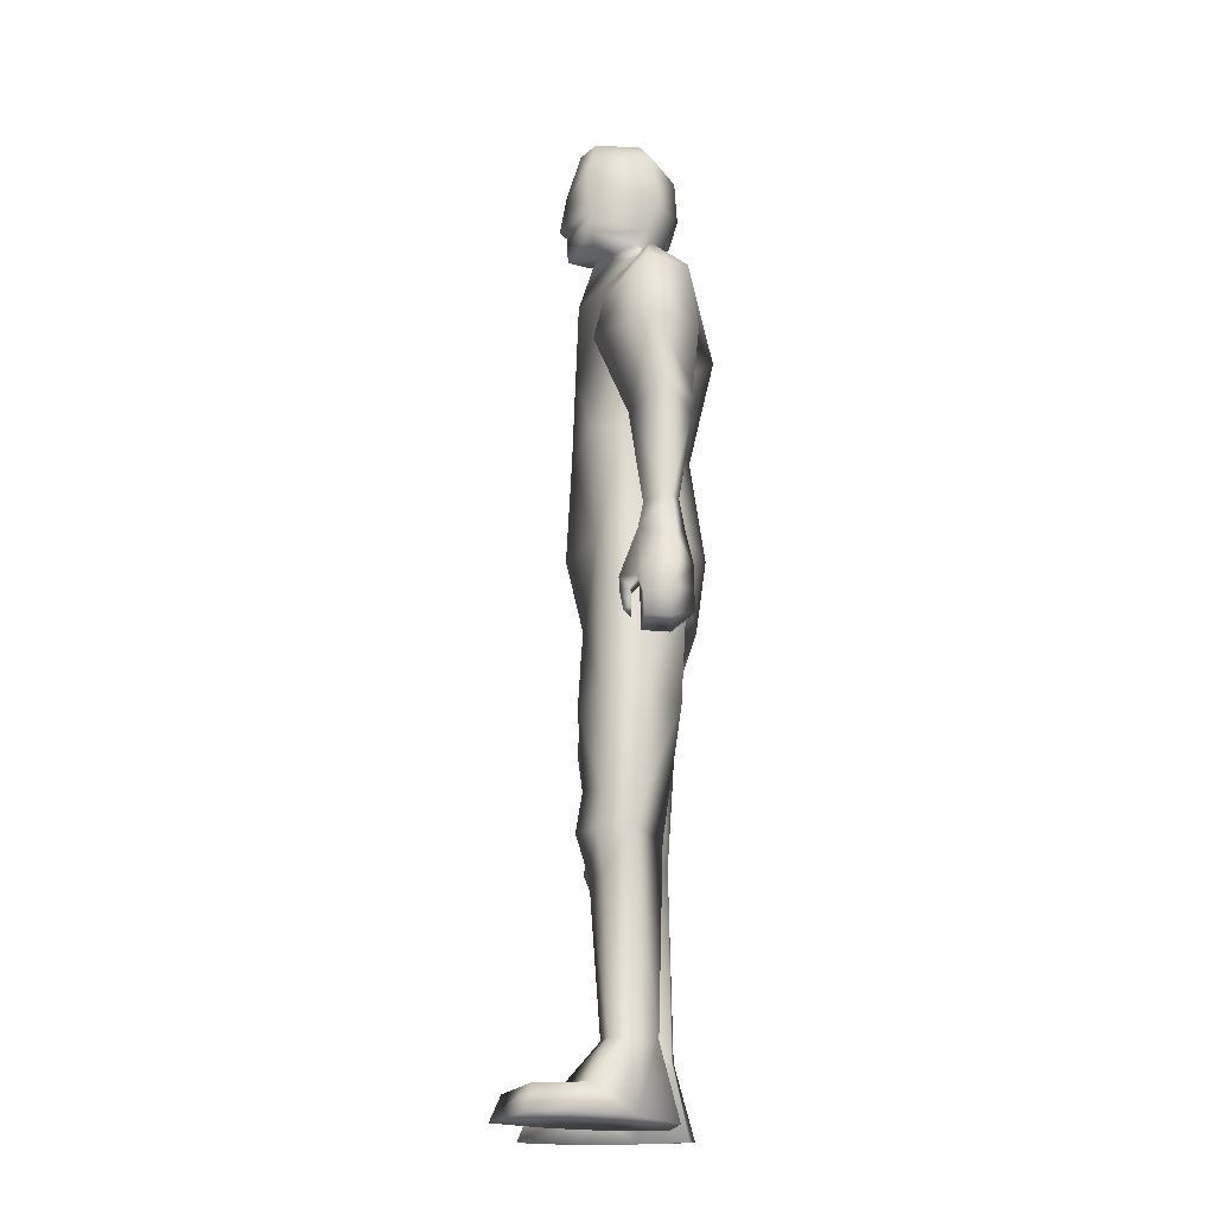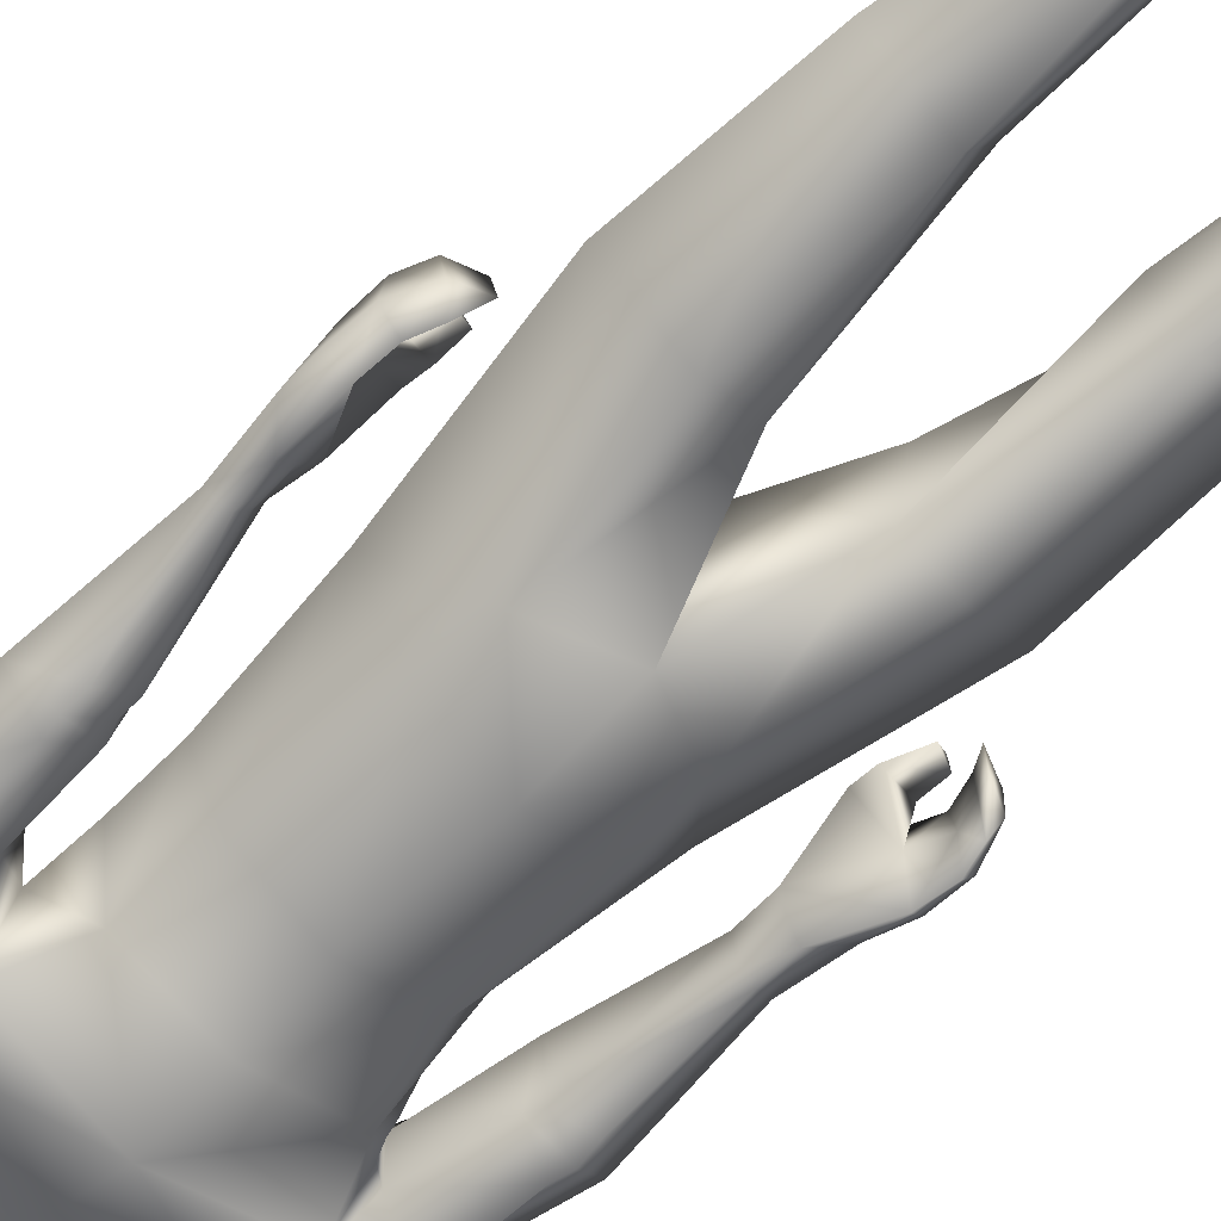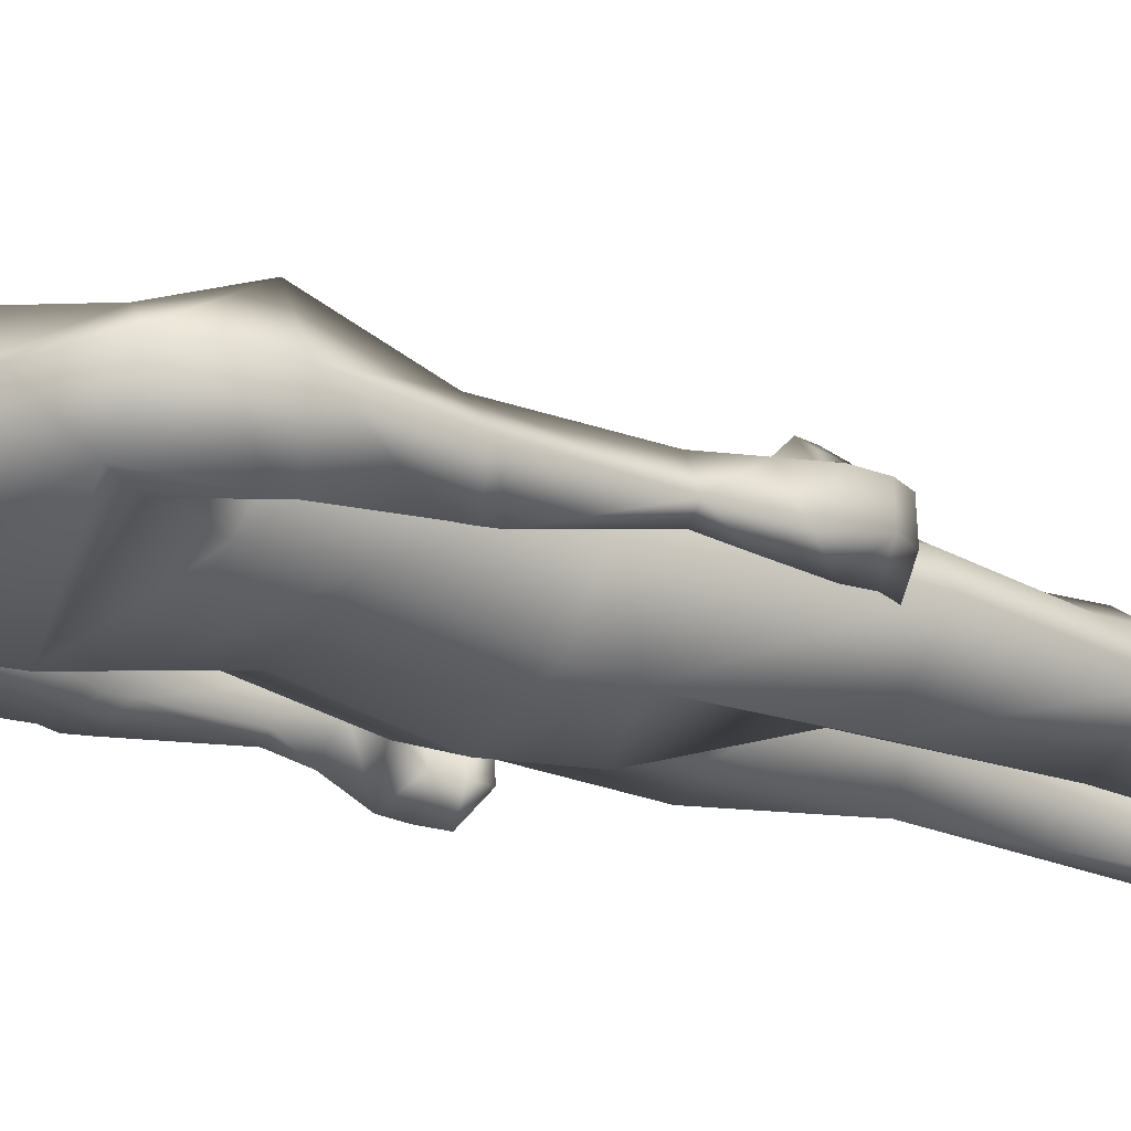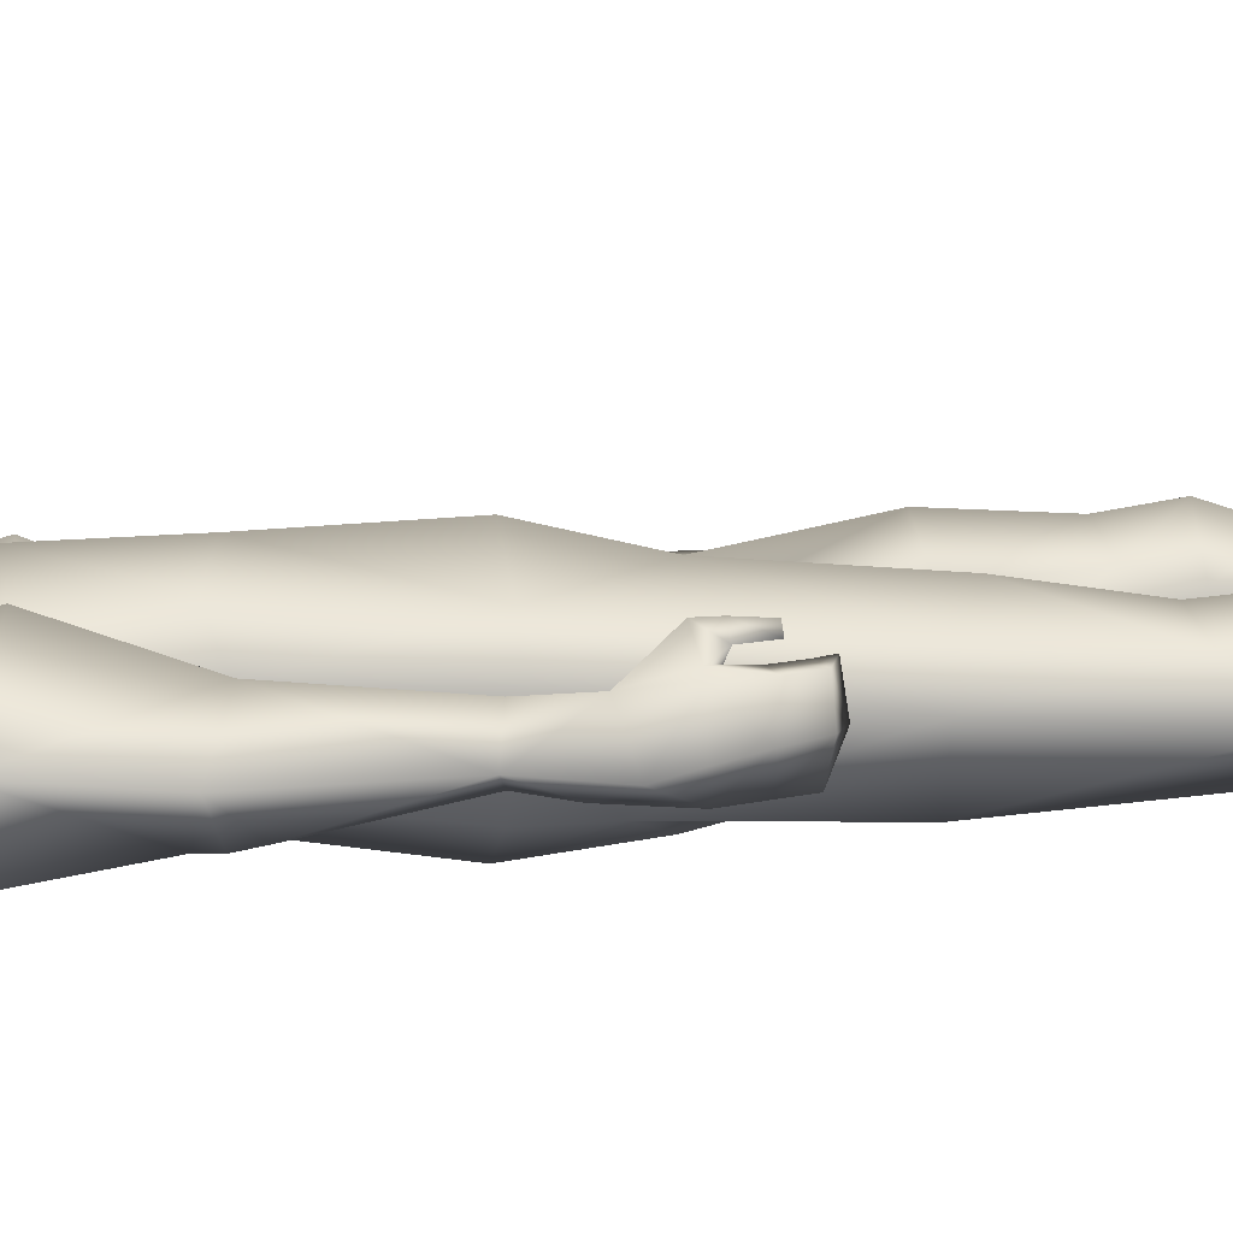
<metadata>
{"format":"obj","ext":"obj","renderer":"f3d","projection":"perspective","resolution":1024,"background":"white","views":[{"elev":-19.4,"azim":-93.7,"up":"+Z"},{"elev":-63.6,"azim":135.3,"up":"+Y"},{"elev":-21.0,"azim":51.1,"up":"+Y"},{"elev":8.2,"azim":83.6,"up":"+Y"}]}
</metadata>
<code>
o HumanMale
v -0.3768 0.08086 2.232
v 0.006309 0.2728 2.664
v 0.006309 -0.2044 2.664
v -0.3317 0.08492 2.664
v -0.2538 0.2136 2.708
v -0.2459 -0.1061 2.664
v -0.418 0.06457 3.023
v 0.006309 -0.3088 3.115
v -0.393 -0.1303 3.111
v -0.339 0.1642 3.23
v 0.006308 0.2485 3.354
v -0.4014 -0.009841 3.452
v -0.2278 0.000517 3.493
v -0.6195 0.01815 3.28
v 0.006689 0.2947 2.23
v 0.006718 -0.2645 2.242
v -0.2303 -0.1693 2.235
v 0.006206 0.2259 1.932
v 0.006411 -0.1951 3.397
v -0.4656 -0.1593 3.319
v -0.141 -0.004014 3.523
v -0.6219 -0.003055 3.037
v -0.5284 -0.1935 3.021
v -0.4631 0.2145 2.985
v -0.6643 -0.04956 2.725
v -0.4927 0.08122 2.66
v -0.5543 -0.1633 2.745
v -0.3951 -0.1057 2.973
v -0.3879 0.05635 2.965
v -0.4319 0.0388 2.642
v -0.4561 -0.105 2.709
v -0.5652 -0.1658 2.692
v -0.4736 -0.1099 2.666
v -0.5574 -0.1593 2.628
v -0.4693 -0.1093 2.607
v -0.6068 -0.06738 2.285
v -0.5585 -0.1035 2.275
v -0.5226 -0.07935 2.278
v -0.4971 0.001667 2.27
v -0.5561 0.03097 2.262
v -0.625 -0.08516 2.105
v -0.5723 0.05235 2.156
v -0.5461 -0.1259 2.163
v -0.4801 -0.03258 2.145
v -0.5089 -0.06725 2.159
v -0.2798 0.1895 2.224
v -0.2083 -0.165 2.038
v 0.006306 -0.2233 1.941
v -0.5013 0.06705 1.596
v -0.4225 0.1809 1.581
v -0.2844 -0.1319 1.554
v -0.2919 0.2608 1.522
v -0.1301 0.1521 1.503
v -0.1354 -0.07334 1.555
v -0.4281 0.1772 1.179
v -0.2609 -0.05825 1.037
v -0.324 0.2406 1.215
v -0.2253 0.1686 1.182
v -0.4298 0.1965 1.042
v -0.3264 0.268 1.042
v -0.1736 0.1364 1.043
v -0.4941 0.06982 1.042
v -0.4218 0.1713 0.8808
v -0.3095 0.2168 0.8811
v -0.4066 0.07778 0.2981
v -0.3697 0.1478 0.3024
v -0.3287 -0.03248 0.297
v -0.3097 0.1748 0.2946
v -0.247 0.1123 0.2946
v -0.2564 -0.01748 0.2969
v -0.4787 0.05942 0.01826
v -0.2506 0.1183 -0.01049
v -0.3581 -0.1047 0.00407
v -0.2441 -0.07692 -0.006664
v -0.4976 0.2239 0.1317
v -0.2867 0.3092 0.1402
v -0.5024 0.4232 0.1261
v -0.5418 0.4377 0.02483
v -0.5469 0.2772 0.02867
v -0.3134 0.3522 -0.008503
v -0.3095 0.5237 0.1071
v -0.3552 0.5669 0.003567
v -0.12 0.01053 3.594
v 0.005716 0.1779 3.58
v -0.5777 0.0561 1.968
v -0.664 -0.07825 2.002
v -0.5908 0.00449 1.971
v -0.4789 0.07872 1.914
v -0.5344 0.1192 1.916
v -0.5738 0.08139 1.919
v -0.5769 0.07999 1.843
v -0.516 0.07622 1.818
v -0.5559 0.1076 1.833
v -0.4764 0.082 1.979
v -0.5322 0.122 1.973
v -0.6124 -0.1529 1.984
v -0.6763 -0.06297 1.896
v -0.606 -0.04311 1.868
v -0.6333 -0.06284 1.79
v -0.5796 -0.05707 1.799
v -0.5548 -0.06753 1.752
v -0.6275 -0.1497 1.888
v -0.6028 -0.1546 1.812
v -0.643 0.0457 1.983
v -0.6659 0.04165 1.873
v -0.609 0.05019 1.886
v -0.6372 0.03634 1.791
v -0.5838 0.04526 1.807
v -0.5556 0.04152 1.756
v -0.1336 -0.02117 3.653
v -0.1439 0.2015 3.627
v -0.1511 -0.04545 3.989
v -0.1616 0.2205 3.907
v -0.1085 0.002154 4.065
v -0.1119 0.1893 4.06
v 0.0064 -0.09382 3.596
v 0.00534 0.1827 1.818
v 0.006486 -0.1286 3.638
v 0.00564 0.2952 3.566
v 0.006539 -0.1561 3.956
v 0.005621 0.3043 3.862
v 0.006313 -0.04191 4.088
v 0.005742 0.2438 4.072
v 0.392 0.07824 2.231
v 0.3443 0.08492 2.664
v 0.2664 0.2136 2.708
v 0.2585 -0.1061 2.664
v 0.3536 0.06509 3.047
v 0.3556 -0.1309 3.144
v 0.3767 0.1722 3.197
v 0.4148 -0.009791 3.45
v 0.239 0.000636 3.495
v 0.6194 0.0148 3.33
v 0.2451 -0.162 2.239
v 0.4896 -0.1596 3.311
v 0.1534 -0.003562 3.523
v 0.6789 0.006603 3.071
v 0.5904 -0.1777 3.024
v 0.4885 0.233 2.996
v 0.6817 -0.02132 2.722
v 0.5165 0.12 2.663
v 0.5673 -0.1318 2.733
v 0.4636 -0.08093 2.955
v 0.427 0.08015 2.962
v 0.457 0.0813 2.642
v 0.472 -0.0676 2.7
v 0.5786 -0.1313 2.68
v 0.4901 -0.06993 2.654
v 0.5736 -0.1202 2.616
v 0.489 -0.06503 2.595
v 0.6541 -0.008049 2.285
v 0.5993 -0.04147 2.269
v 0.5722 -0.009644 2.262
v 0.5472 0.06346 2.259
v 0.5924 0.09776 2.27
v 0.685 -0.02282 2.075
v 0.6354 0.11 2.119
v 0.619 -0.05901 2.153
v 0.5312 0.05959 2.143
v 0.5745 -0.003092 2.154
v 0.2924 0.1895 2.224
v 0.2228 -0.1595 2.049
v 0.5054 0.04124 1.586
v 0.426 0.1537 1.564
v 0.2879 -0.1602 1.563
v 0.294 0.2291 1.503
v 0.132 0.1194 1.496
v 0.1397 -0.09992 1.563
v 0.4222 0.1211 1.164
v 0.2523 -0.1238 1.042
v 0.319 0.187 1.198
v 0.2195 0.1128 1.172
v 0.4208 0.131 1.027
v 0.3173 0.2023 1.025
v 0.1648 0.07096 1.037
v 0.4854 0.004648 1.034
v 0.4098 0.09578 0.868
v 0.2975 0.1412 0.8675
v 0.3843 -0.03508 0.2933
v 0.3522 0.03209 0.3003
v 0.3059 -0.1441 0.2998
v 0.2932 0.06164 0.2929
v 0.2248 0.000556 0.2908
v 0.2337 -0.1291 0.3001
v 0.4529 -0.06331 0.01529
v 0.227 0.004807 -0.01054
v 0.3262 -0.2255 0.006275
v 0.213 -0.1942 -0.003291
v 0.482 0.1014 0.1291
v 0.2764 0.1973 0.1415
v 0.4974 0.3002 0.1247
v 0.536 0.313 0.02299
v 0.533 0.1525 0.02617
v 0.3031 0.2395 -0.007384
v 0.3096 0.4105 0.1089
v 0.356 0.4517 0.004857
v 0.1324 0.01103 3.594
v 0.596 0.14 1.976
v 0.6806 0.002204 1.981
v 0.6041 0.08748 1.973
v 0.4915 0.1666 1.941
v 0.5474 0.2064 1.937
v 0.5862 0.1683 1.932
v 0.5564 0.1717 1.85
v 0.4906 0.1688 1.855
v 0.5337 0.1996 1.852
v 0.4998 0.1657 2.007
v 0.5547 0.2057 1.995
v 0.6247 -0.07057 1.969
v 0.6681 0.02608 1.877
v 0.594 0.04863 1.866
v 0.6177 0.03708 1.779
v 0.5645 0.04287 1.792
v 0.5359 0.03853 1.747
v 0.6165 -0.0594 1.871
v 0.586 -0.05598 1.795
v 0.66 0.1276 1.977
v 0.6571 0.1321 1.869
v 0.6019 0.1403 1.887
v 0.623 0.1355 1.79
v 0.5716 0.1436 1.811
v 0.539 0.146 1.765
v 0.1462 -0.02061 3.653
v 0.1556 0.2021 3.627
v 0.1637 -0.04482 3.989
v 0.1732 0.2212 3.907
v 0.121 0.002613 4.065
v 0.1236 0.1897 4.06
v -0.1528 0.211 3.767
v 0.00133 0.3307 3.703
v -0.1459 -0.07154 3.784
v 0.006561 -0.1672 3.772
v 0.1644 0.2117 3.767
v 0.1587 -0.07093 3.784
v 0.005635 0.2975 3.64
v -0.1483 0.2063 3.697
v 0.16 0.2069 3.697
v -0.1506 0.2086 3.732
v 0.1622 0.2093 3.732
v 0.005633 0.2986 3.677
v 0.005634 0.298 3.658
v -0.1494 0.2075 3.714
v 0.1611 0.2081 3.714
v -0.3018 -0.12 2.895
v 0.006309 -0.2566 2.89
v 0.006308 0.2606 3.009
v -0.3578 0.07305 2.851
v -0.1986 0.1783 3.019
v 0.2659 -0.1203 2.92
v 0.345 0.07464 2.859
v 0.2358 0.1888 2.998
f 1 6 4
f 46 4 5
f 17 3 6
f 46 2 15
f 248 7 10
f 244 7 247
f 246 10 11
f 244 8 9
f 10 13 11
f 12 10 14
f 15 18 46
f 8 20 9
f 20 13 12
f 12 14 20
f 13 116 21
f 11 13 21
f 14 23 20
f 14 24 22
f 22 26 25
f 22 27 23
f 7 28 29
f 29 31 30
f 29 10 7
f 29 26 24
f 9 23 28
f 27 28 23
f 30 31 33
f 31 32 33
f 27 25 32
f 32 25 34
f 33 34 35
f 30 33 35
f 35 39 30
f 35 37 38
f 34 36 37
f 26 36 25
f 26 39 40
f 39 42 40
f 36 42 41
f 36 43 37
f 38 43 45
f 39 45 44
f 17 1 47
f 47 16 17
f 18 50 46
f 117 52 18
f 46 49 1
f 47 54 48
f 117 54 53
f 47 49 51
f 54 56 61
f 54 58 53
f 51 62 56
f 52 55 50
f 53 57 52
f 49 55 62
f 55 60 59
f 58 60 57
f 62 55 59
f 59 64 63
f 60 61 64
f 62 59 63
f 64 66 63
f 64 69 68
f 63 65 62
f 56 70 61
f 61 70 69
f 62 67 56
f 67 74 70
f 70 72 69
f 67 71 73
f 66 76 75
f 76 77 75
f 77 82 78
f 78 80 79
f 79 72 71
f 75 65 66
f 71 75 79
f 75 77 78
f 79 75 78
f 73 72 74
f 69 76 68
f 80 82 76
f 21 116 83
f 11 21 84
f 83 84 21
f 76 72 80
f 76 82 81
f 42 85 104
f 42 95 85
f 87 88 94
f 94 42 44
f 87 90 88
f 88 93 89
f 91 88 90
f 89 91 90
f 91 93 92
f 88 95 94
f 95 90 85
f 94 44 87
f 41 96 43
f 96 98 87
f 96 97 102
f 99 102 97
f 103 98 102
f 103 101 100
f 99 101 103
f 87 106 85
f 85 105 104
f 104 97 86
f 105 99 97
f 106 107 105
f 98 108 106
f 108 109 107
f 100 109 108
f 107 101 99
f 104 41 42
f 96 41 86
f 43 96 45
f 87 44 96
f 96 44 45
f 116 110 83
f 84 111 119
f 83 111 84
f 229 121 230
f 231 113 229
f 231 120 112
f 113 123 121
f 112 122 114
f 112 115 113
f 115 114 122
f 123 115 122
f 124 127 134
f 161 125 124
f 134 3 16
f 2 161 15
f 251 128 250
f 128 249 250
f 246 130 251
f 249 8 245
f 132 130 11
f 131 133 130
f 15 161 18
f 135 8 129
f 135 132 19
f 131 135 133
f 132 116 19
f 11 136 132
f 138 133 135
f 133 139 130
f 137 141 139
f 142 137 138
f 128 143 129
f 144 146 143
f 130 144 128
f 141 144 139
f 129 138 135
f 142 143 146
f 145 148 146
f 146 147 142
f 142 147 140
f 147 149 140
f 148 149 147
f 145 150 148
f 154 150 145
f 150 152 149
f 149 151 140
f 151 141 140
f 155 145 141
f 155 159 154
f 151 157 155
f 158 151 152
f 160 152 153
f 154 160 153
f 134 162 124
f 16 162 134
f 164 18 161
f 166 117 18
f 163 161 124
f 168 162 48
f 117 168 48
f 162 163 124
f 168 170 165
f 172 168 167
f 165 176 163
f 169 166 164
f 171 167 166
f 163 169 164
f 169 174 171
f 174 172 171
f 176 173 169
f 173 178 174
f 174 178 175
f 176 177 173
f 180 178 177
f 178 183 175
f 179 177 176
f 184 170 175
f 175 183 184
f 181 176 170
f 188 181 184
f 186 184 183
f 181 185 179
f 180 190 182
f 191 190 189
f 191 196 195
f 192 194 196
f 193 186 194
f 179 189 180
f 185 193 189
f 189 192 191
f 193 192 189
f 186 187 188
f 190 183 182
f 194 190 196
f 136 197 116
f 11 84 136
f 197 136 84
f 190 194 186
f 190 195 196
f 157 217 198
f 157 198 208
f 200 207 201
f 157 207 159
f 203 200 201
f 201 206 205
f 201 204 203
f 202 204 206
f 204 205 206
f 208 201 207
f 208 203 202
f 207 200 159
f 156 158 209
f 209 211 215
f 209 210 199
f 215 212 210
f 211 216 215
f 216 213 214
f 212 216 214
f 200 219 211
f 218 198 217
f 210 217 199
f 218 212 220
f 219 220 221
f 211 221 213
f 221 220 222
f 213 222 214
f 220 214 222
f 217 156 199
f 209 199 156
f 158 160 209
f 200 209 159
f 209 160 159
f 223 116 197
f 84 119 224
f 224 197 84
f 121 233 230
f 226 234 233
f 234 120 232
f 123 226 121
f 225 122 120
f 228 225 226
f 228 122 227
f 123 122 228
f 239 233 234
f 240 233 239
f 238 231 229
f 238 230 240
f 111 235 119
f 110 236 111
f 118 231 110
f 235 224 119
f 237 223 224
f 234 118 223
f 242 240 241
f 242 231 238
f 240 243 241
f 243 239 234
f 237 243 234
f 241 237 235
f 236 231 242
f 236 241 235
f 127 245 3
f 246 126 2
f 125 249 127
f 126 250 125
f 6 245 244
f 5 246 2
f 4 244 247
f 5 247 248
f 1 17 6
f 46 1 4
f 17 16 3
f 46 5 2
f 248 247 7
f 244 9 7
f 246 248 10
f 244 245 8
f 10 12 13
f 8 19 20
f 20 19 13
f 13 19 116
f 14 22 23
f 14 10 24
f 22 24 26
f 22 25 27
f 7 9 28
f 29 28 31
f 29 24 10
f 29 30 26
f 9 20 23
f 27 31 28
f 31 27 32
f 33 32 34
f 35 38 39
f 35 34 37
f 34 25 36
f 26 40 36
f 26 30 39
f 39 44 42
f 36 40 42
f 36 41 43
f 38 37 43
f 39 38 45
f 47 48 16
f 18 52 50
f 117 53 52
f 46 50 49
f 47 51 54
f 117 48 54
f 47 1 49
f 54 51 56
f 54 61 58
f 51 49 62
f 52 57 55
f 53 58 57
f 49 50 55
f 55 57 60
f 58 61 60
f 59 60 64
f 64 68 66
f 64 61 69
f 63 66 65
f 56 67 70
f 62 65 67
f 67 73 74
f 70 74 72
f 67 65 71
f 66 68 76
f 76 81 77
f 77 81 82
f 78 82 80
f 79 80 72
f 75 71 65
f 73 71 72
f 69 72 76
f 94 95 42
f 87 85 90
f 88 92 93
f 91 92 88
f 89 93 91
f 88 89 95
f 95 89 90
f 96 102 98
f 96 86 97
f 99 103 102
f 103 100 98
f 87 98 106
f 85 106 105
f 104 105 97
f 105 107 99
f 106 108 107
f 98 100 108
f 100 101 109
f 107 109 101
f 104 86 41
f 116 118 110
f 83 110 111
f 229 113 121
f 231 112 113
f 231 232 120
f 113 115 123
f 112 120 122
f 112 114 115
f 124 125 127
f 161 126 125
f 134 127 3
f 2 126 161
f 251 130 128
f 128 129 249
f 246 11 130
f 249 129 8
f 132 131 130
f 135 19 8
f 135 131 132
f 132 136 116
f 138 137 133
f 133 137 139
f 137 140 141
f 142 140 137
f 128 144 143
f 144 145 146
f 130 139 144
f 141 145 144
f 129 143 138
f 142 138 143
f 146 148 147
f 148 150 149
f 154 153 150
f 150 153 152
f 149 152 151
f 151 155 141
f 155 154 145
f 155 157 159
f 151 156 157
f 158 156 151
f 160 158 152
f 154 159 160
f 16 48 162
f 164 166 18
f 166 167 117
f 163 164 161
f 168 165 162
f 117 167 168
f 162 165 163
f 168 175 170
f 172 175 168
f 165 170 176
f 169 171 166
f 171 172 167
f 163 176 169
f 169 173 174
f 174 175 172
f 173 177 178
f 180 182 178
f 178 182 183
f 179 180 177
f 184 181 170
f 181 179 176
f 188 187 181
f 186 188 184
f 181 187 185
f 180 189 190
f 191 195 190
f 191 192 196
f 192 193 194
f 193 185 186
f 179 185 189
f 186 185 187
f 190 186 183
f 157 208 207
f 203 198 200
f 201 202 206
f 201 205 204
f 202 203 204
f 208 202 201
f 208 198 203
f 209 200 211
f 209 215 210
f 215 216 212
f 211 213 216
f 200 198 219
f 218 219 198
f 210 218 217
f 218 210 212
f 219 218 220
f 211 219 221
f 213 221 222
f 220 212 214
f 217 157 156
f 223 118 116
f 224 223 197
f 121 226 233
f 226 225 234
f 234 225 120
f 123 228 226
f 225 227 122
f 228 227 225
f 240 230 233
f 238 229 230
f 111 236 235
f 110 231 236
f 118 232 231
f 235 237 224
f 237 234 223
f 234 232 118
f 242 238 240
f 240 239 243
f 241 243 237
f 236 242 241
f 127 249 245
f 246 251 126
f 125 250 249
f 126 251 250
f 6 3 245
f 5 248 246
f 4 6 244
f 5 4 247
o Gunroot
v 0.631 0.04054 2.013
v 0.6395 0.04421 1.909
v 0.625 0.03521 1.96
f 253 252 254

</code>
